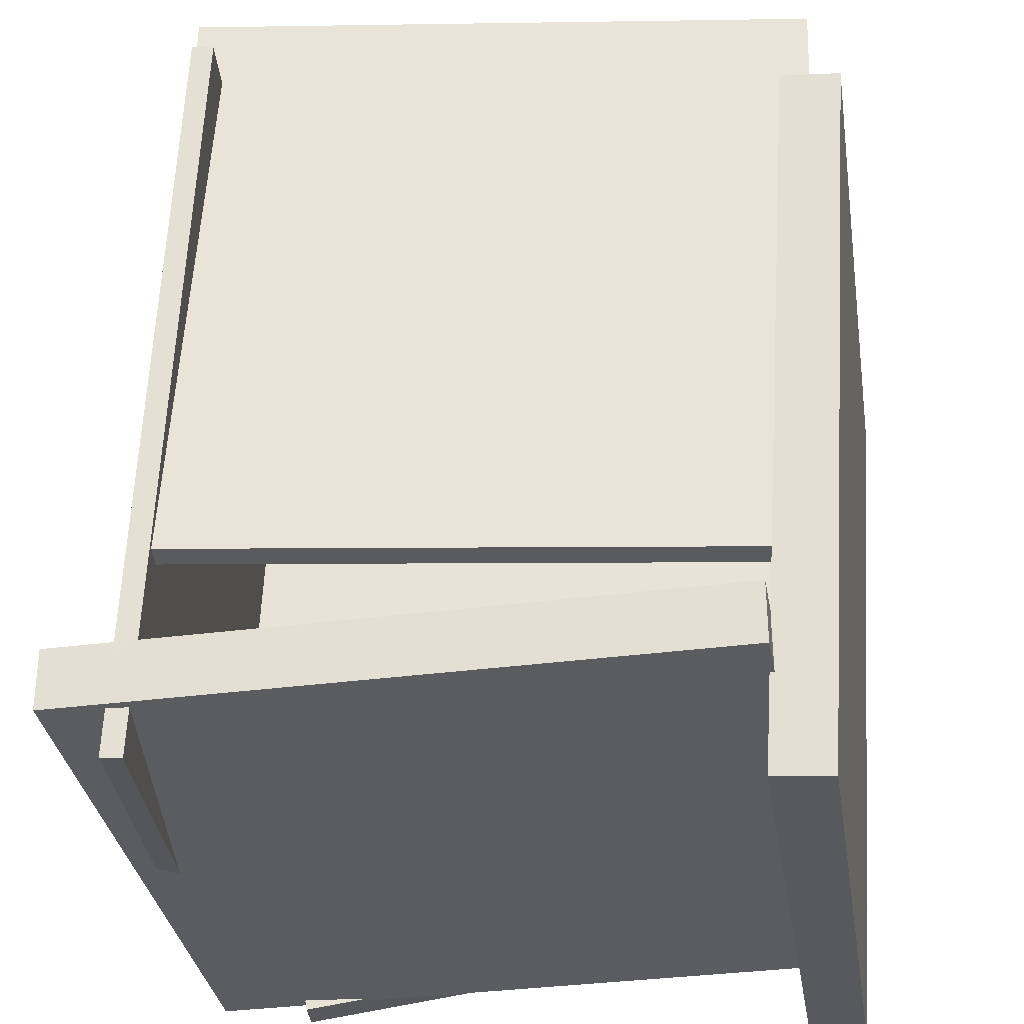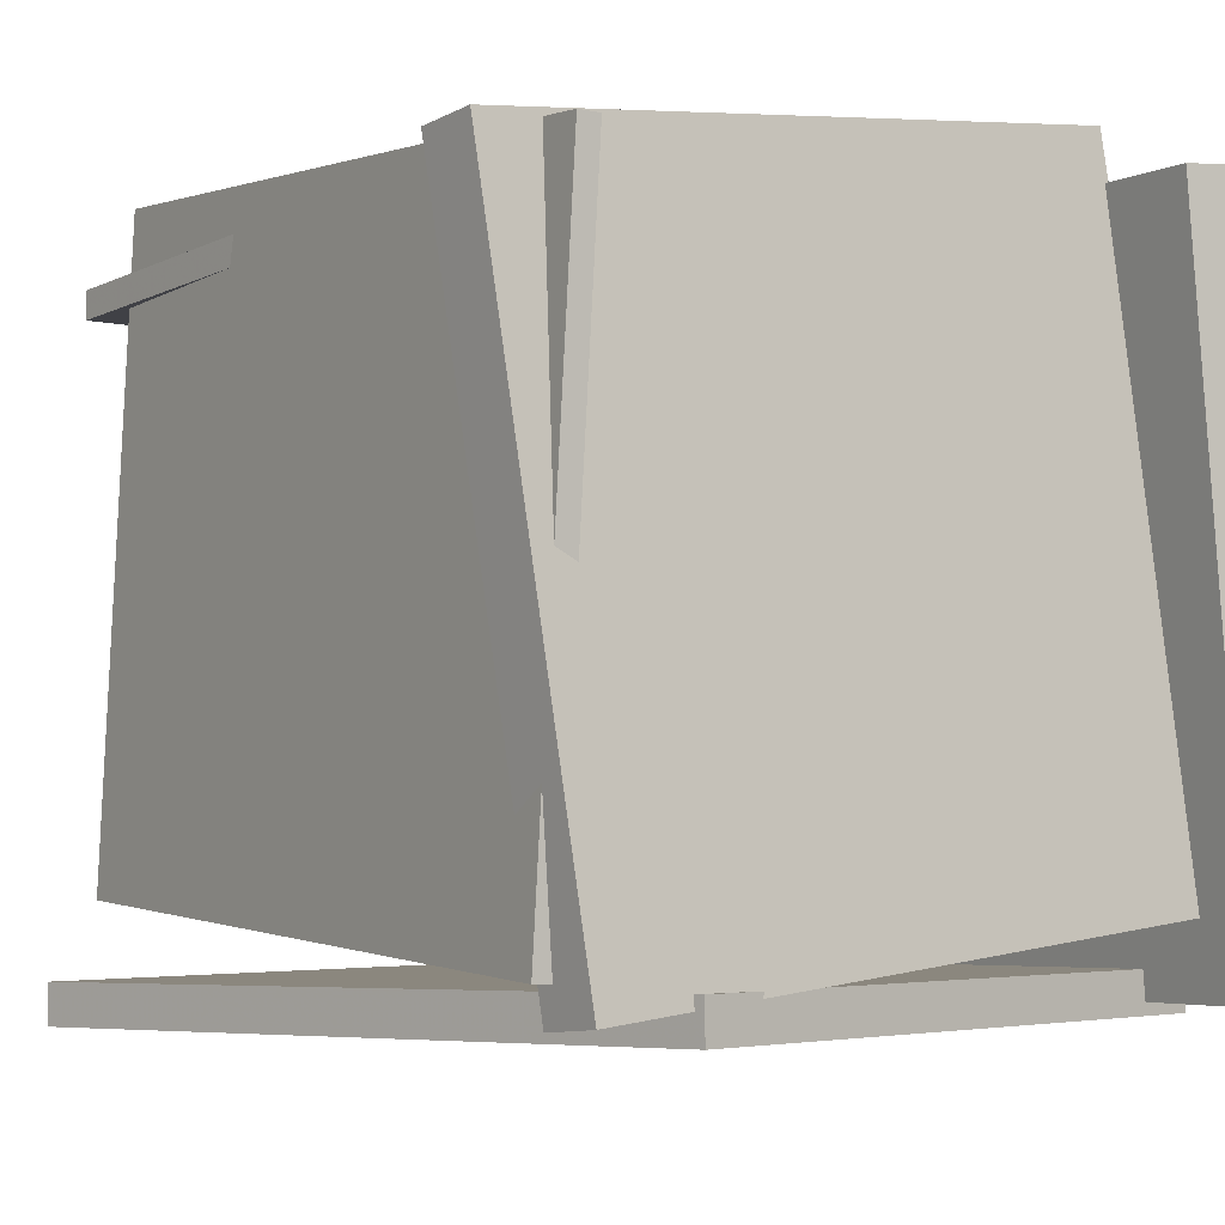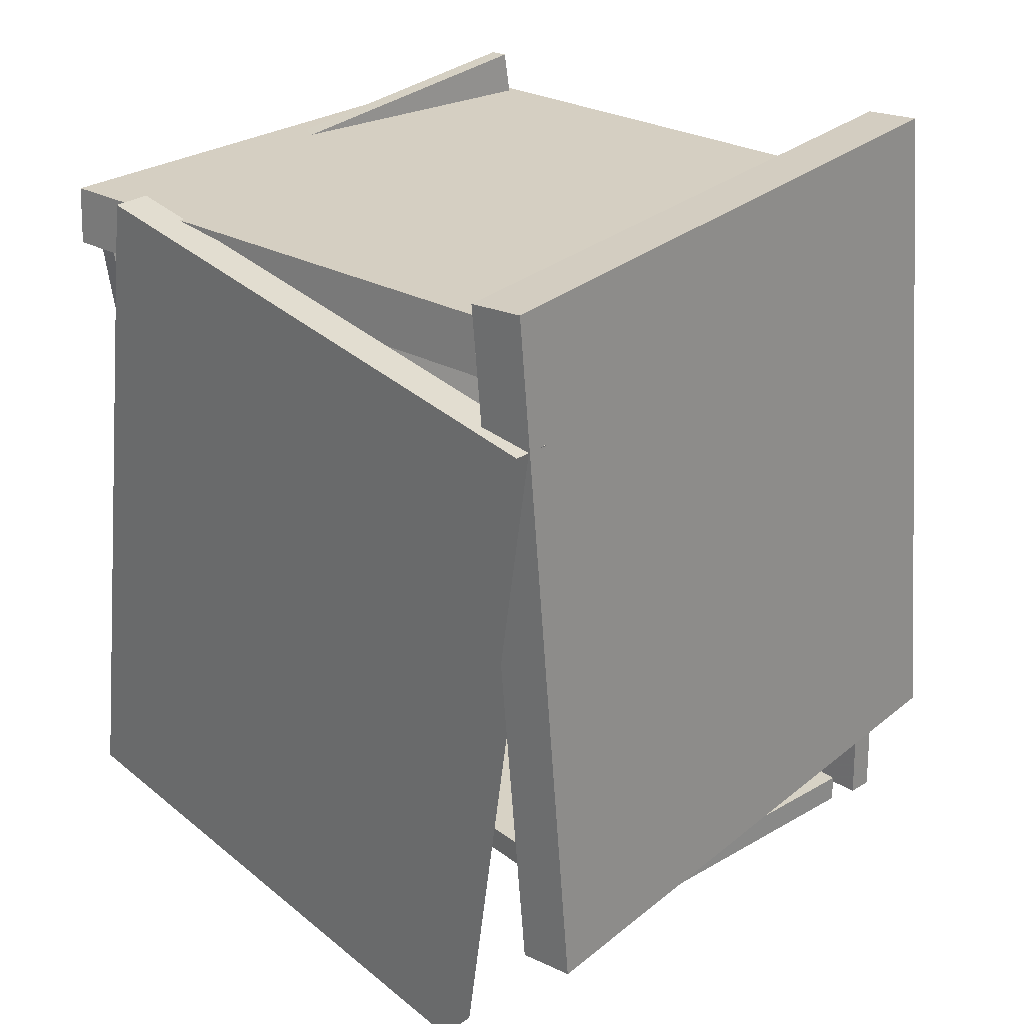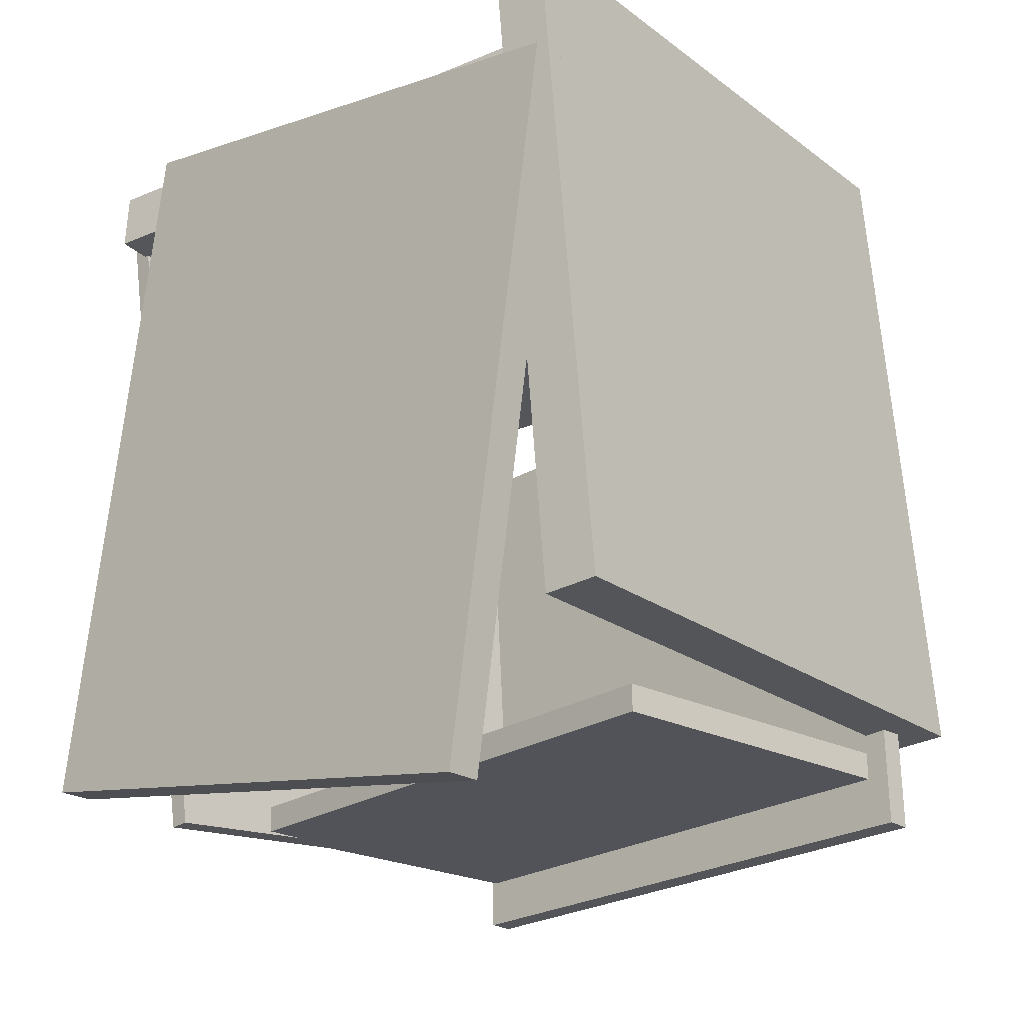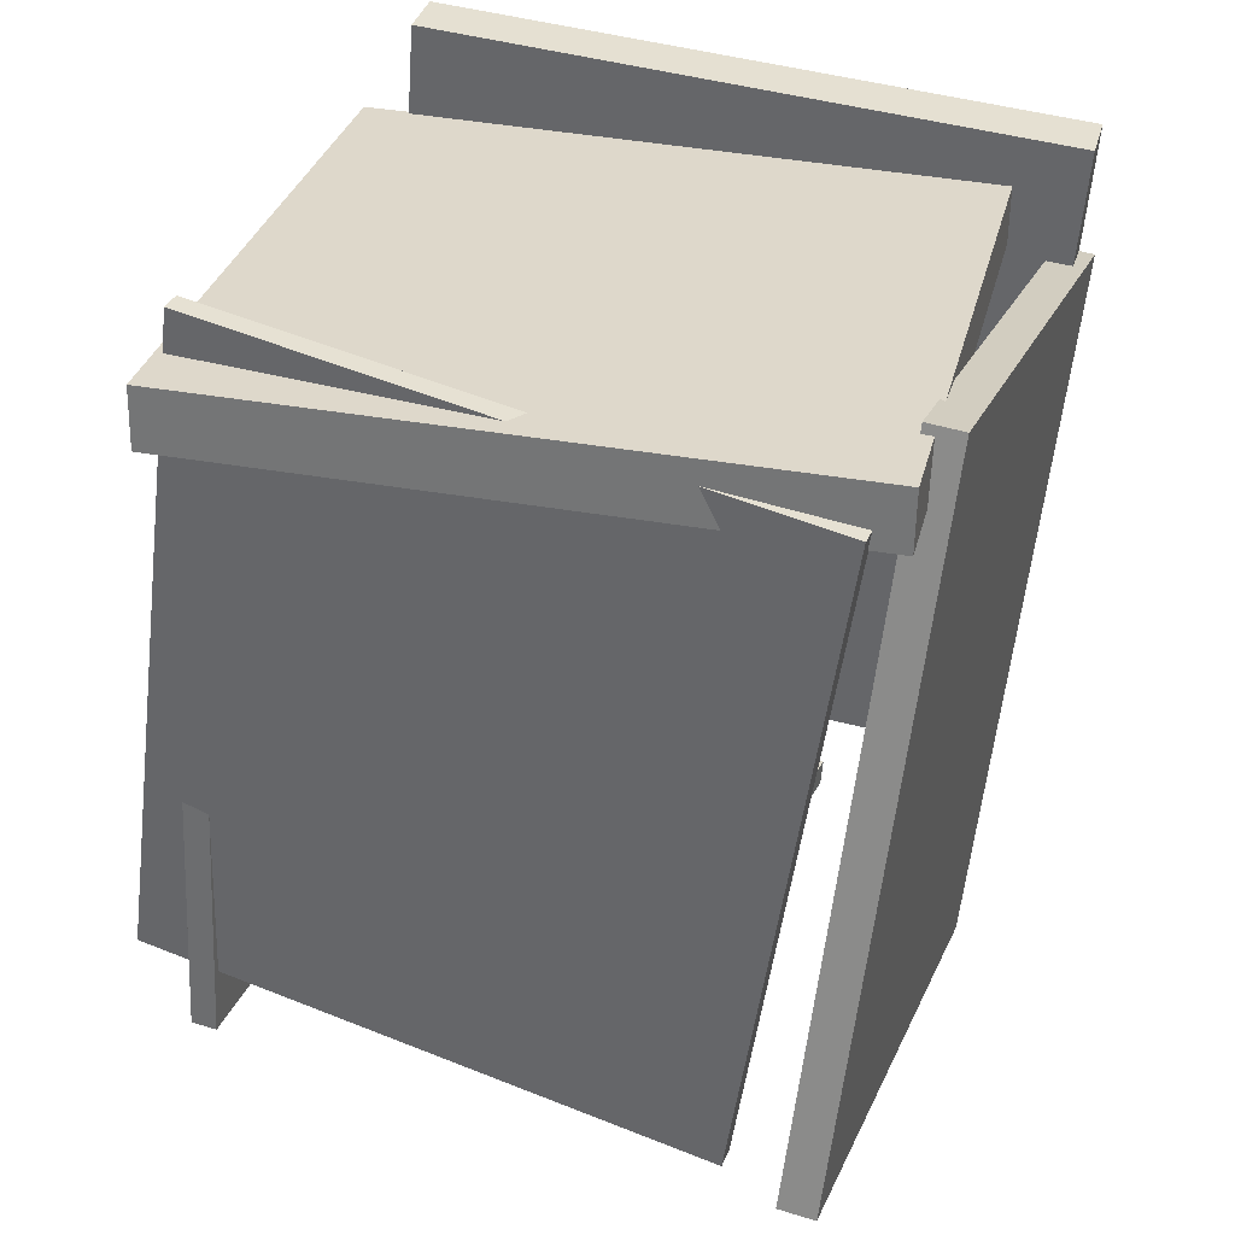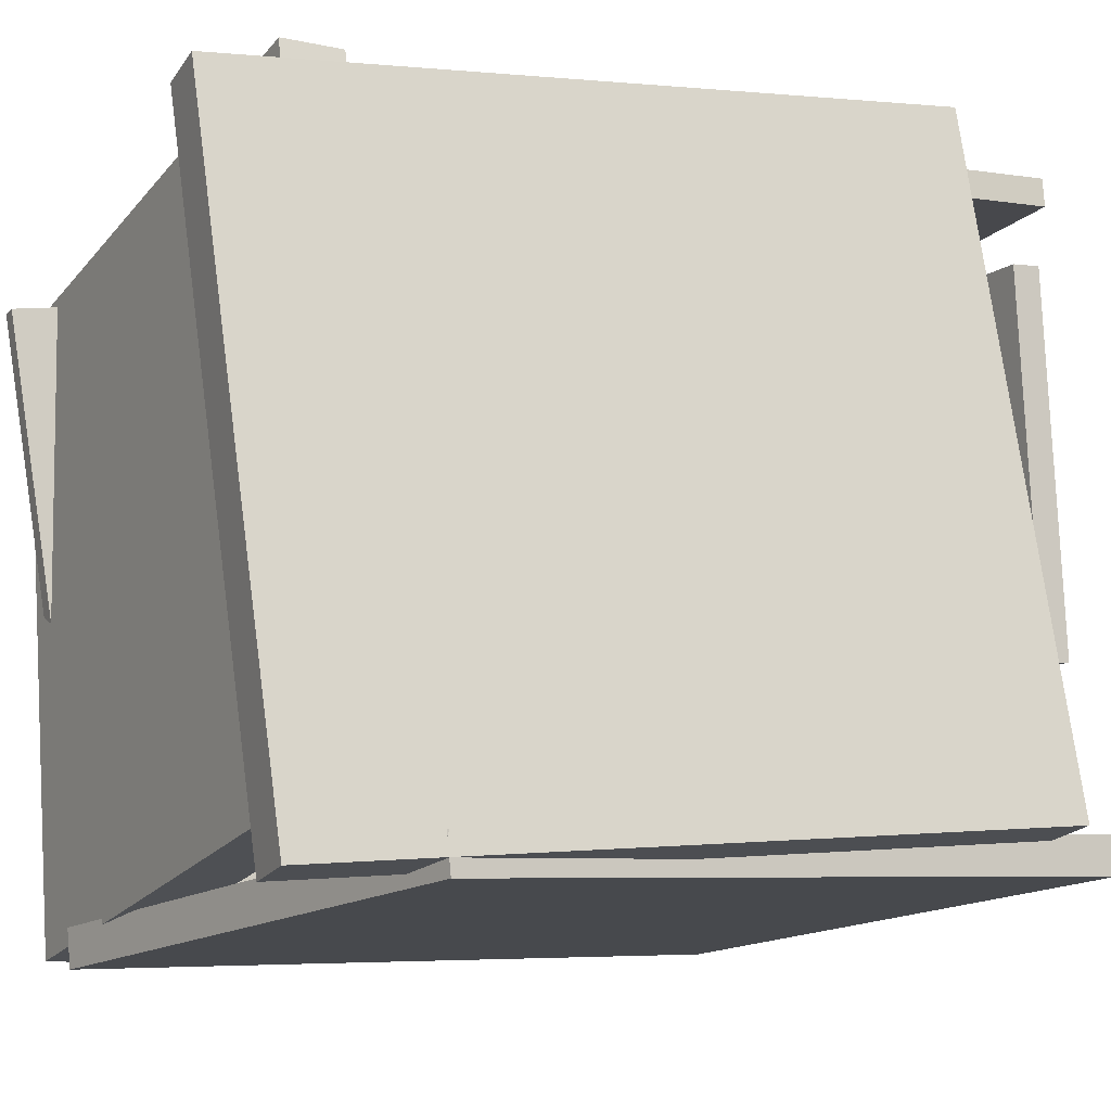
<metadata>
{"format":"obj","ext":"obj","renderer":"f3d","projection":"perspective","resolution":1024,"background":"white","views":[{"elev":56.2,"azim":-177.2,"up":"+Z"},{"elev":-9.7,"azim":145.9,"up":"+Z"},{"elev":23.3,"azim":-131.6,"up":"+Y"},{"elev":-27.3,"azim":-134.0,"up":"+Y"},{"elev":34.2,"azim":113.2,"up":"+Y"},{"elev":-10.7,"azim":-115.7,"up":"+Z"}]}
</metadata>
<code>
v -0.2197 -0.6336 -0.3904
v -0.4212 0.2868 -0.4388
v 0.5023 -0.4785 -0.4478
v 0.3008 0.4418 -0.4962
v -0.2166 -0.6304 -0.3429
v -0.4181 0.29 -0.3913
v 0.5054 -0.4753 -0.4003
v 0.3039 0.445 -0.4487
f 1.0 7.0 5.0
f 1.0 3.0 7.0
f 1.0 4.0 3.0
f 1.0 2.0 4.0
f 3.0 8.0 7.0
f 3.0 4.0 8.0
f 5.0 7.0 8.0
f 5.0 8.0 6.0
f 1.0 5.0 6.0
f 1.0 6.0 2.0
f 2.0 6.0 8.0
f 2.0 8.0 4.0
v -0.3092 -0.4863 0.2894
v -0.3108 -0.4507 0.287
v -0.3013 -0.5163 -0.1628
v -0.3029 -0.4807 -0.1652
v 0.425 -0.4528 0.3
v 0.4234 -0.4172 0.2976
v 0.4329 -0.4828 -0.1523
v 0.4313 -0.4472 -0.1547
f 9.0 15.0 13.0
f 9.0 11.0 15.0
f 9.0 12.0 11.0
f 9.0 10.0 12.0
f 11.0 16.0 15.0
f 11.0 12.0 16.0
f 13.0 15.0 16.0
f 13.0 16.0 14.0
f 9.0 13.0 14.0
f 9.0 14.0 10.0
f 10.0 14.0 16.0
f 10.0 16.0 12.0
v 0.418 0.3851 -0.4405
v 0.4081 -0.5108 -0.3067
v 0.4467 0.4968 0.3098
v 0.4368 -0.399 0.4437
v 0.444 0.3846 -0.4414
v 0.434 -0.5112 -0.3076
v 0.4727 0.4964 0.3089
v 0.4627 -0.3995 0.4427
f 17.0 23.0 21.0
f 17.0 19.0 23.0
f 17.0 20.0 19.0
f 17.0 18.0 20.0
f 19.0 24.0 23.0
f 19.0 20.0 24.0
f 21.0 23.0 24.0
f 21.0 24.0 22.0
f 17.0 21.0 22.0
f 17.0 22.0 18.0
f 18.0 22.0 24.0
f 18.0 24.0 20.0
v 0.4164 0.362 -0.4815
v 0.4124 0.4383 -0.4815
v 0.5537 0.3688 0.3124
v 0.5496 0.445 0.3124
v -0.3589 0.3204 -0.3472
v -0.363 0.3966 -0.3471
v -0.2217 0.3271 0.4468
v -0.2258 0.4034 0.4468
f 25.0 31.0 29.0
f 25.0 27.0 31.0
f 25.0 28.0 27.0
f 25.0 26.0 28.0
f 27.0 32.0 31.0
f 27.0 28.0 32.0
f 29.0 31.0 32.0
f 29.0 32.0 30.0
f 25.0 29.0 30.0
f 25.0 30.0 26.0
f 26.0 30.0 32.0
f 26.0 32.0 28.0
v -0.2991 0.2317 0.3394
v -0.2797 -0.5187 0.3726
v -0.2975 0.2333 0.3734
v -0.2781 -0.5171 0.4066
v 0.4513 0.2496 0.3045
v 0.4708 -0.5008 0.3377
v 0.4529 0.2511 0.3385
v 0.4723 -0.4993 0.3717
f 33.0 39.0 37.0
f 33.0 35.0 39.0
f 33.0 36.0 35.0
f 33.0 34.0 36.0
f 35.0 40.0 39.0
f 35.0 36.0 40.0
f 37.0 39.0 40.0
f 37.0 40.0 38.0
f 33.0 37.0 38.0
f 33.0 38.0 34.0
f 34.0 38.0 40.0
f 34.0 40.0 36.0
v -0.3593 -0.445 -0.3689
v -0.4304 -0.4433 -0.3587
v -0.3483 0.4552 -0.4427
v -0.4194 0.4569 -0.4325
v -0.2402 -0.3792 0.4514
v -0.3113 -0.3775 0.4616
v -0.2292 0.521 0.3776
v -0.3003 0.5227 0.3878
f 41.0 47.0 45.0
f 41.0 43.0 47.0
f 41.0 44.0 43.0
f 41.0 42.0 44.0
f 43.0 48.0 47.0
f 43.0 44.0 48.0
f 45.0 47.0 48.0
f 45.0 48.0 46.0
f 41.0 45.0 46.0
f 41.0 46.0 42.0
f 42.0 46.0 48.0
f 42.0 48.0 44.0

</code>
